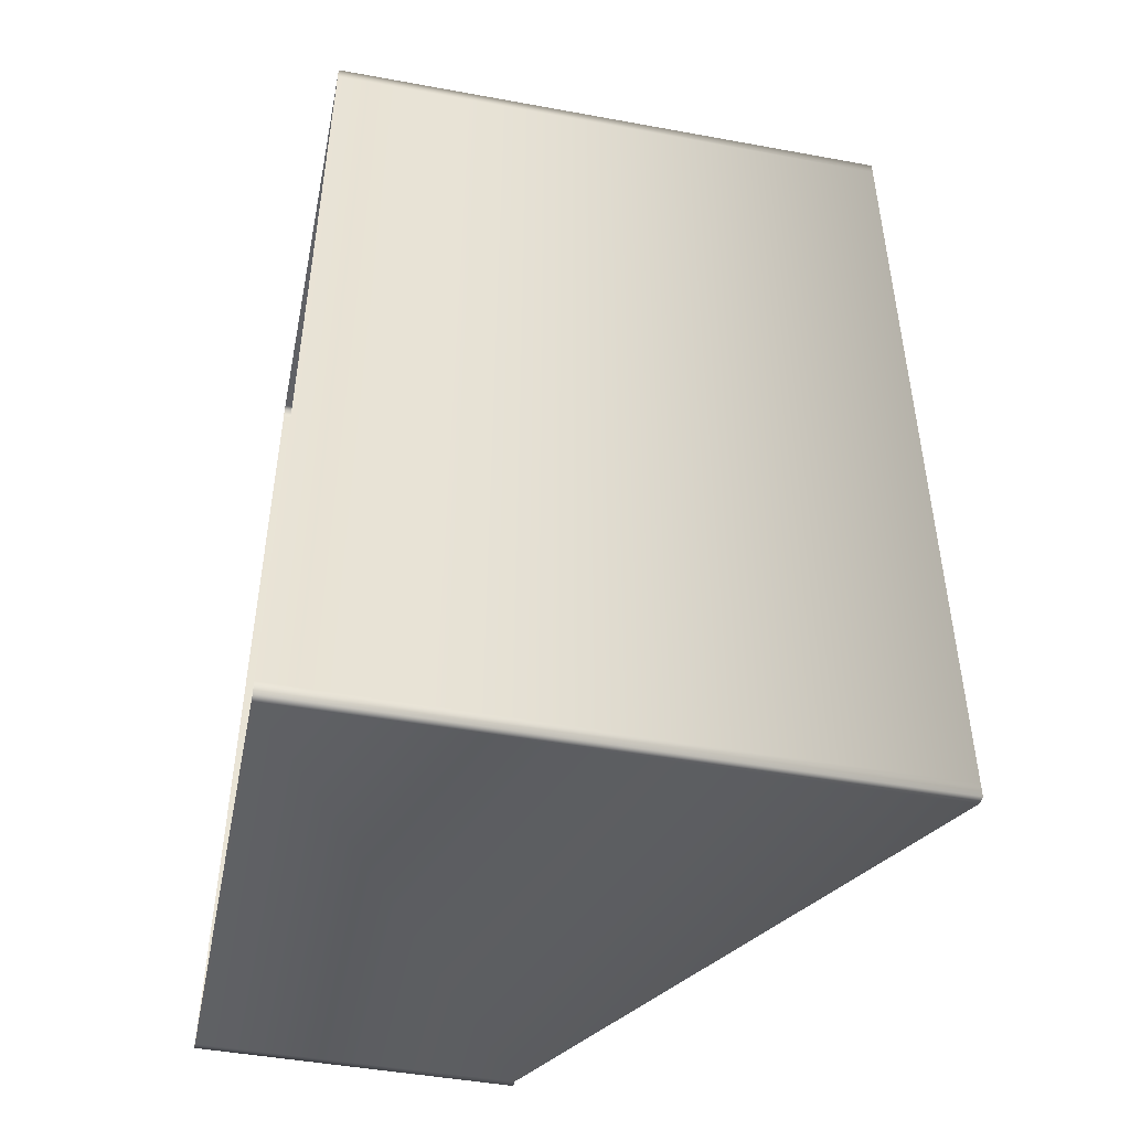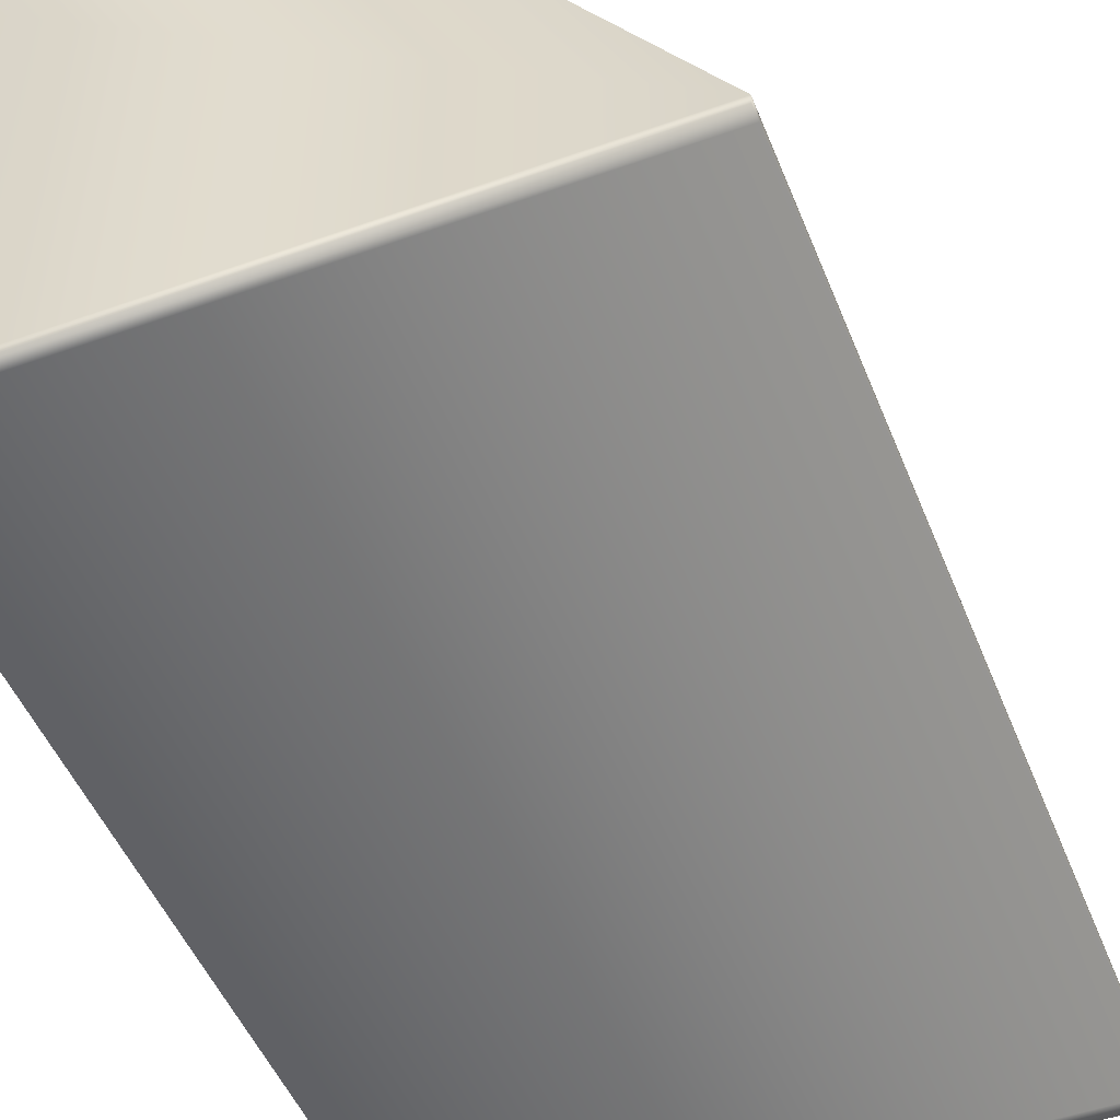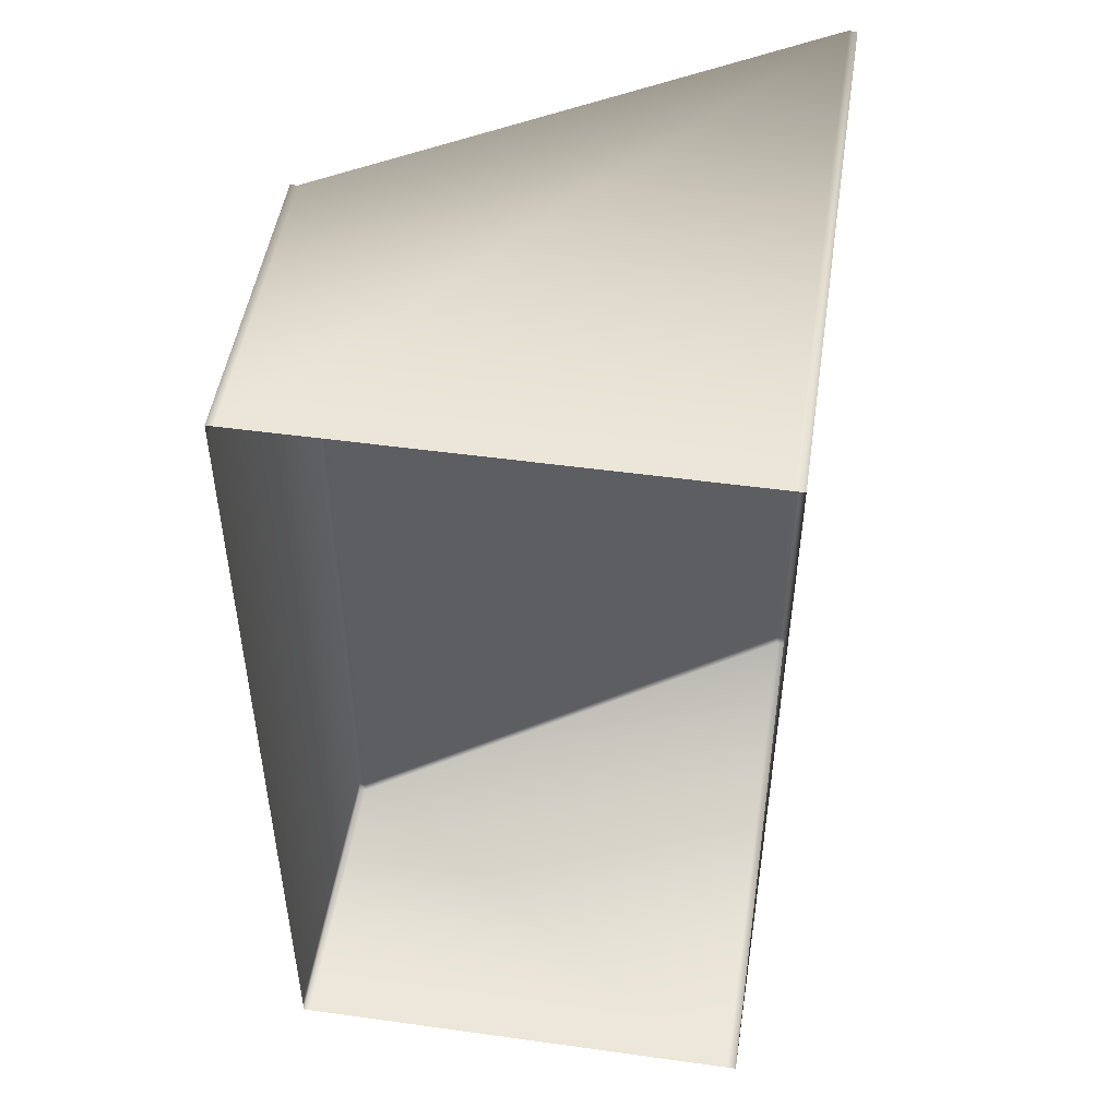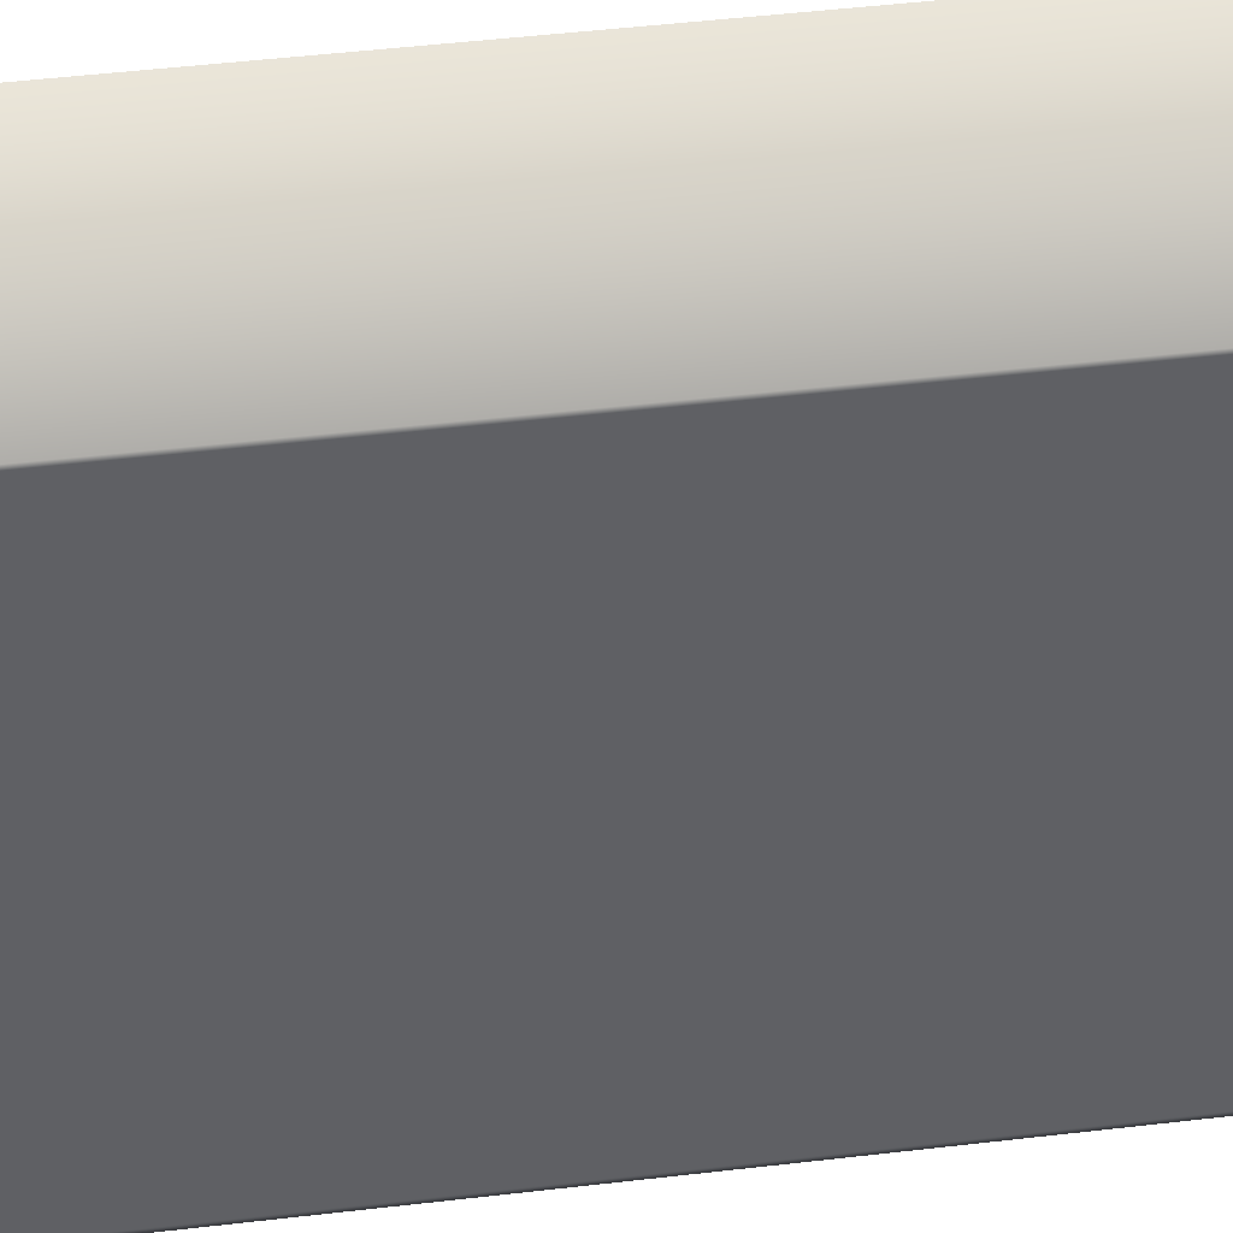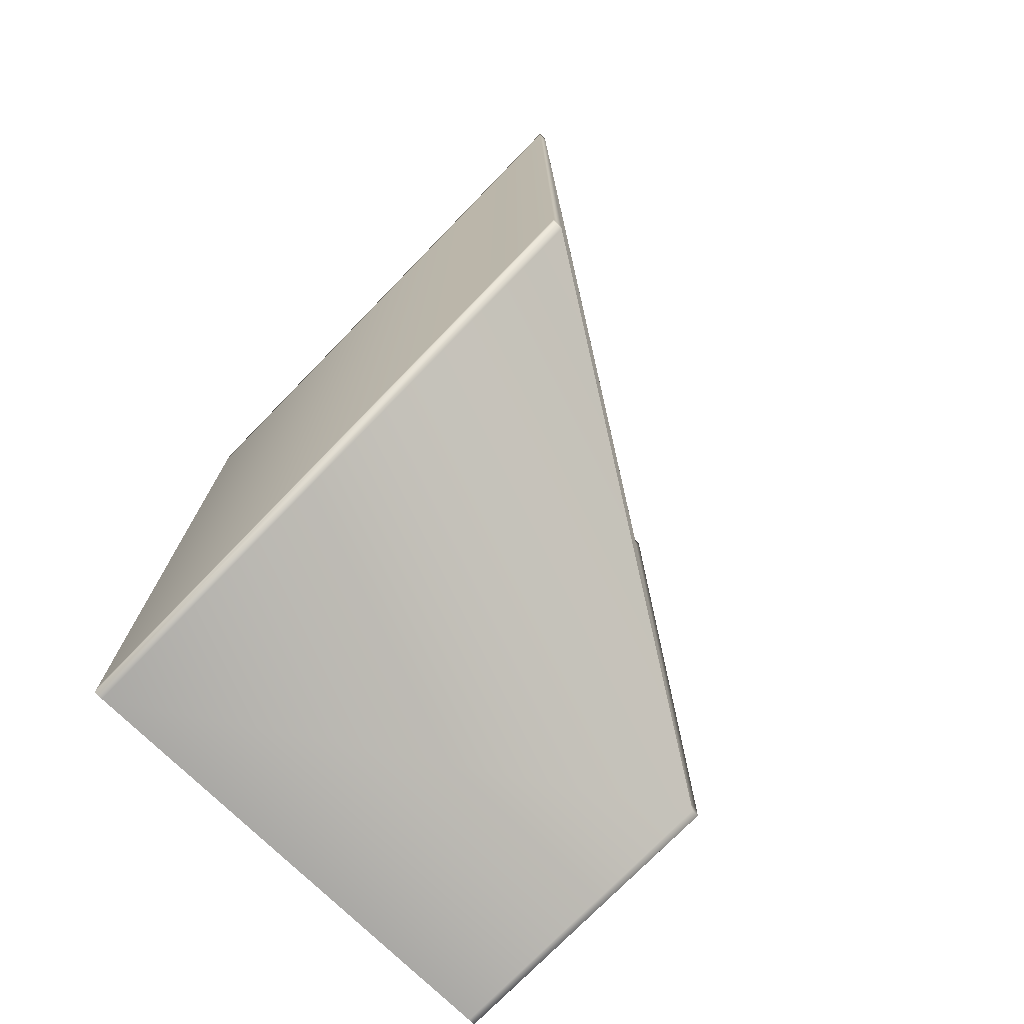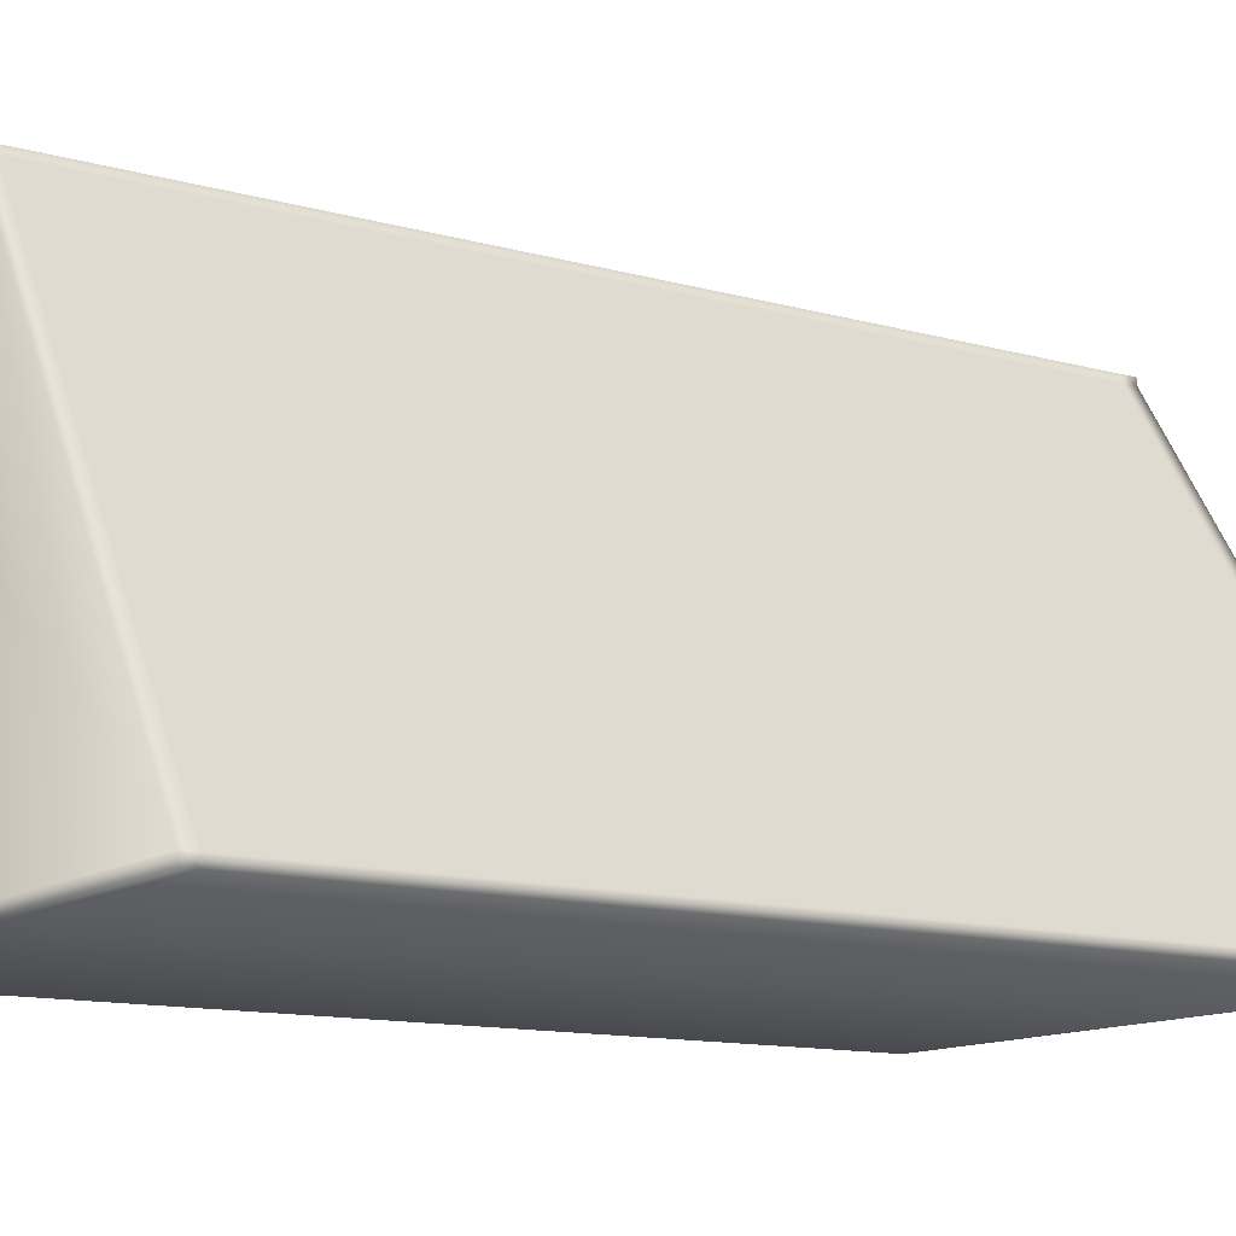
<metadata>
{"format":"obj","ext":"obj","renderer":"f3d","projection":"perspective","resolution":1024,"background":"white","views":[{"elev":-47.0,"azim":168.3,"up":"+Y"},{"elev":-49.6,"azim":-158.5,"up":"+Z"},{"elev":49.3,"azim":98.7,"up":"+Y"},{"elev":58.0,"azim":-96.6,"up":"+Z"},{"elev":-75.1,"azim":-134.2,"up":"+Y"},{"elev":-12.4,"azim":-123.4,"up":"+Z"}]}
</metadata>
<code>
v 1.302 4.055 0.8238
v 1.302 4.055 0.8101
v 1.284 4.055 0.8101
v 1.293 4.055 0.8238
v 1.302 4.028 0.824
v 1.302 4.054 0.824
v 1.293 4.054 0.824
v 1.293 4.028 0.824
v 1.302 4.055 0.8099
v 1.284 4.055 0.8099
v 1.302 4.055 0.824
v 1.293 4.055 0.824
v 1.302 4.027 0.824
v 1.293 4.027 0.824
v 1.284 4.054 0.8101
v 1.293 4.054 0.8238
v 1.284 4.054 0.8099
v 1.284 4.028 0.8101
v 1.293 4.028 0.8238
v 1.284 4.028 0.8099
v 1.284 4.027 0.8101
v 1.293 4.027 0.8238
v 1.284 4.027 0.8099
v 1.302 4.027 0.8101
v 1.302 4.027 0.8238
v 1.302 4.054 0.8099
v 1.302 4.028 0.8099
v 1.302 4.027 0.8099
f 1 2 3
f 1 3 4
f 5 6 7
f 5 7 8
f 2 9 10
f 2 10 3
f 6 11 12
f 6 12 7
f 13 5 8
f 13 8 14
f 11 1 4
f 11 4 12
f 4 3 15
f 4 15 16
f 3 10 17
f 3 17 15
f 16 15 18
f 16 18 19
f 15 17 20
f 15 20 18
f 19 18 21
f 19 21 22
f 18 20 23
f 18 23 21
f 24 25 22
f 24 22 21
f 26 27 20
f 26 20 17
f 28 23 20
f 28 20 27
f 13 14 22
f 13 22 25
f 17 10 9
f 17 9 26
f 21 23 28
f 21 28 24
f 12 4 16
f 12 16 7
f 7 16 19
f 7 19 8
f 8 19 22
f 8 22 14

</code>
